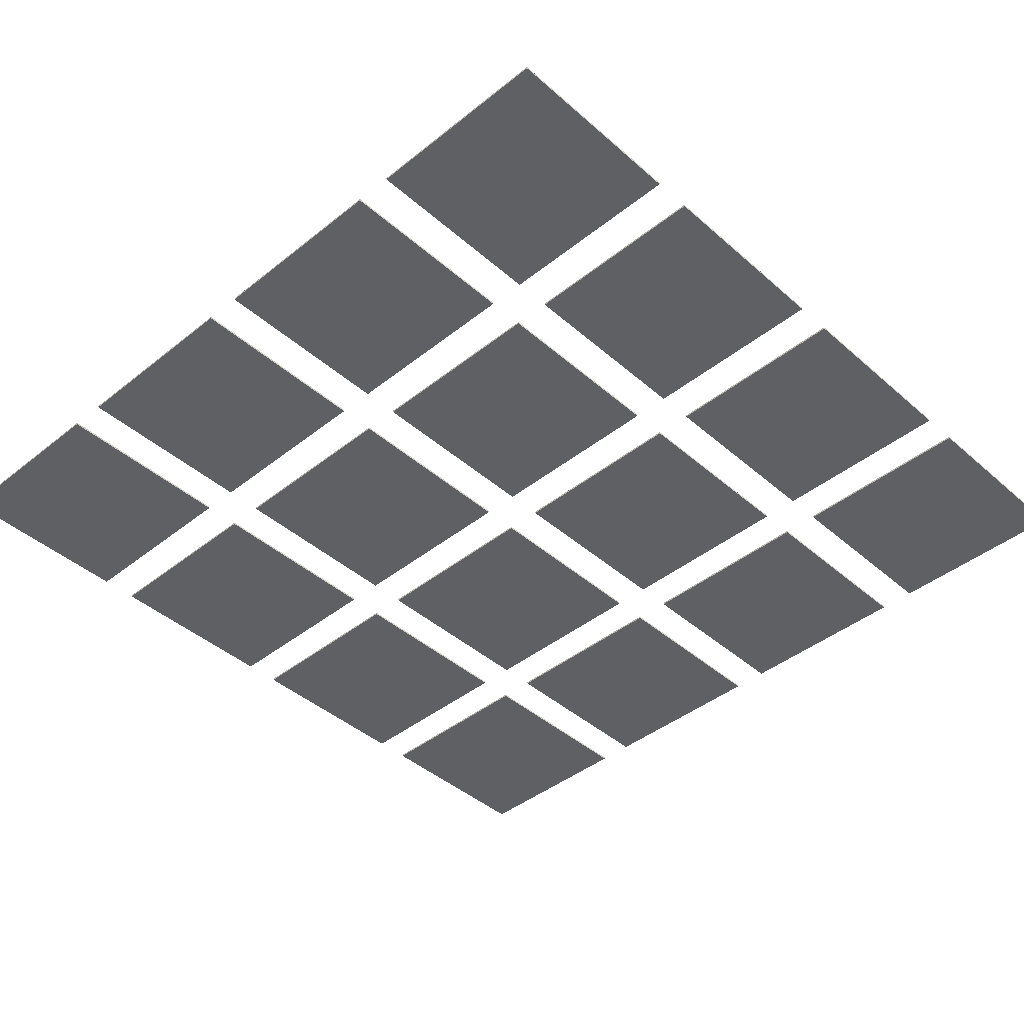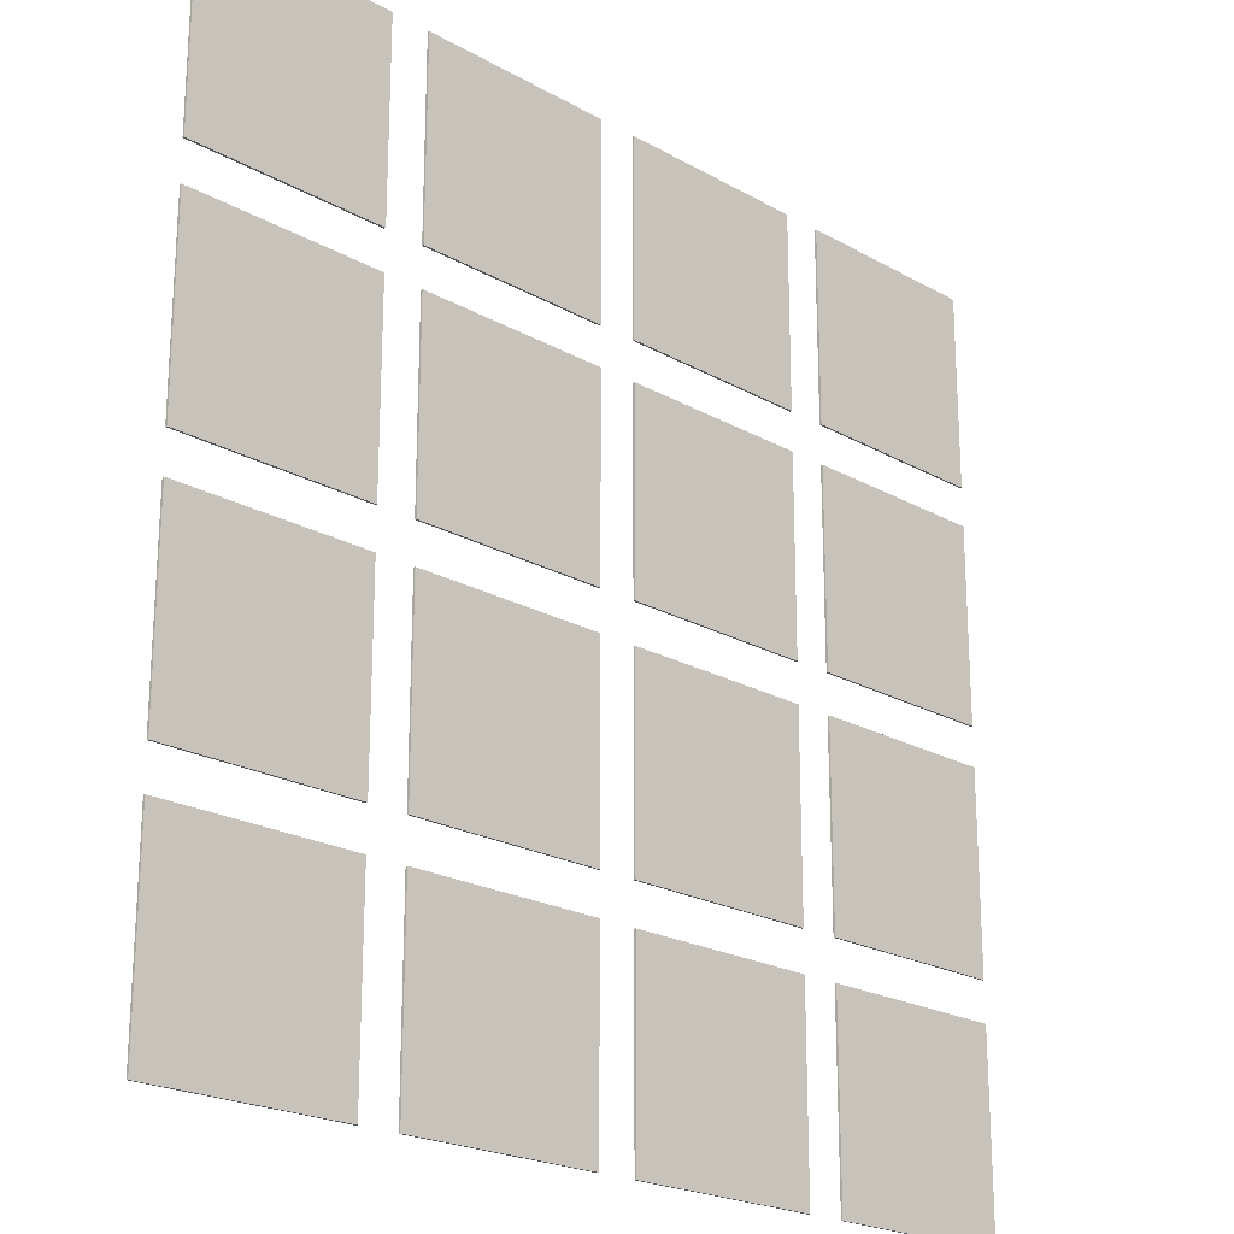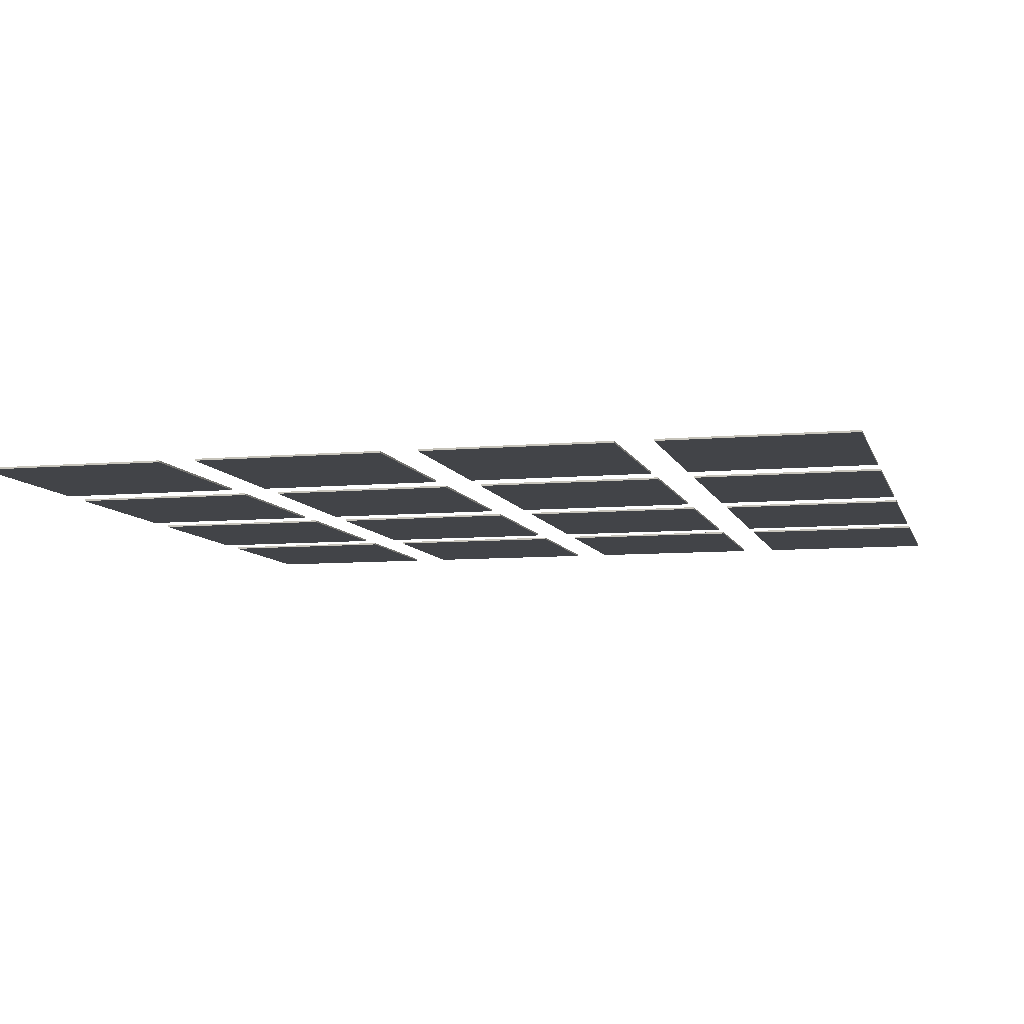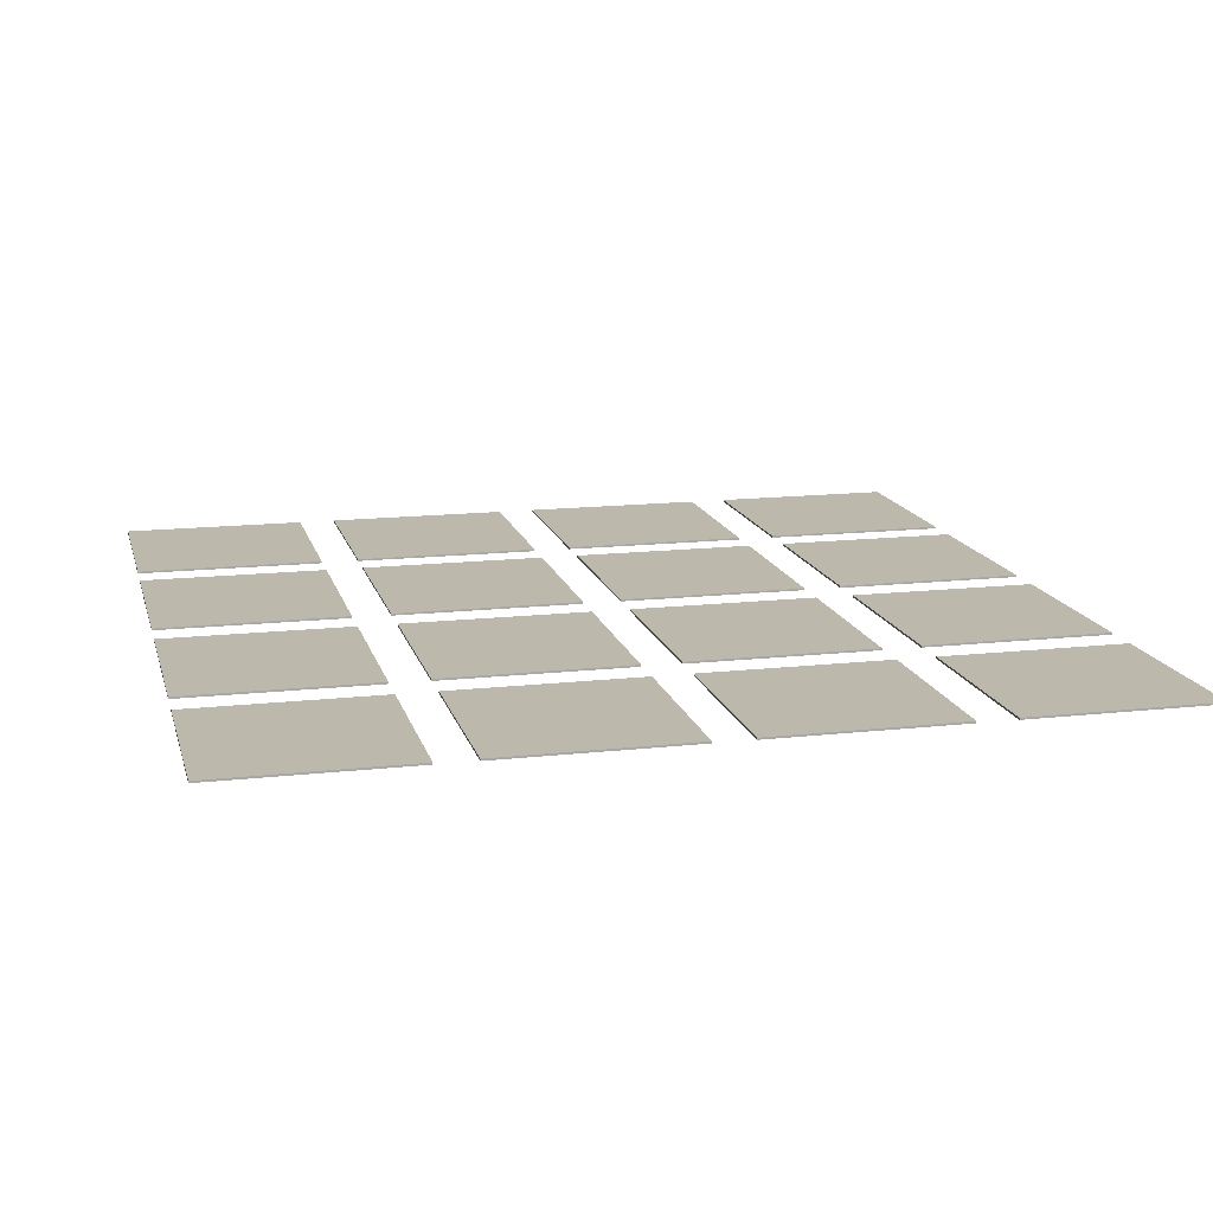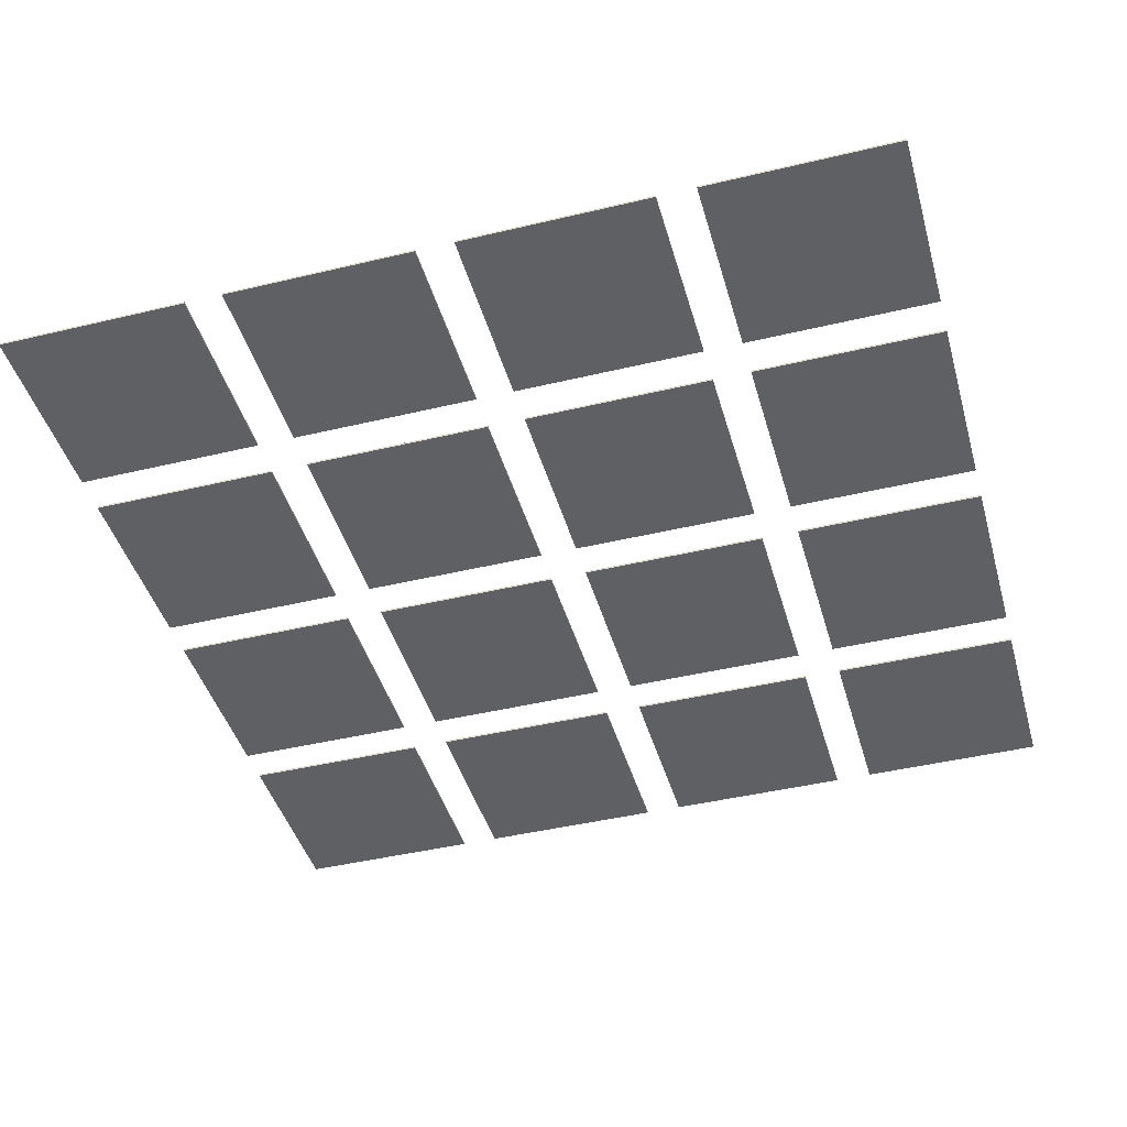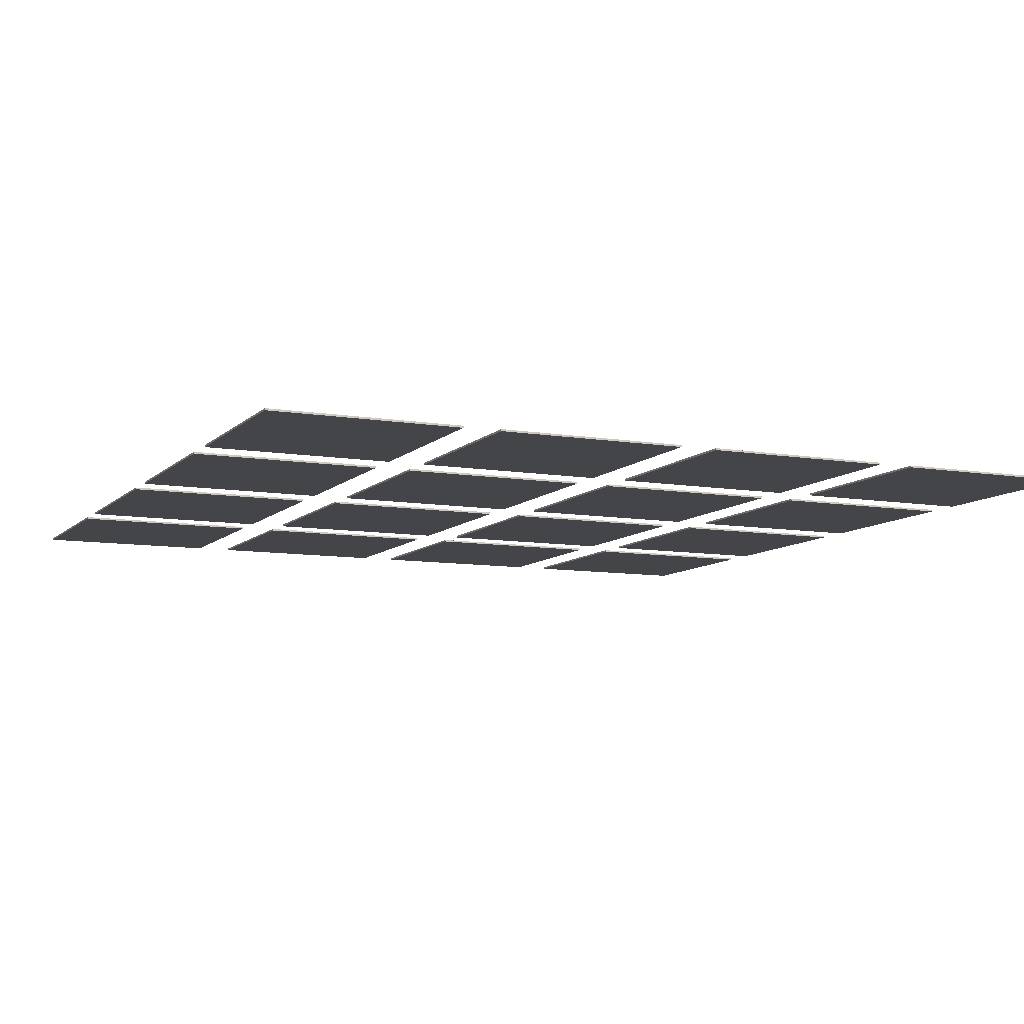
<metadata>
{"format":"obj","ext":"obj","renderer":"f3d","projection":"perspective","resolution":1024,"background":"white","views":[{"elev":-42.3,"azim":43.7,"up":"+Y"},{"elev":-21.6,"azim":-44.8,"up":"+Z"},{"elev":-7.9,"azim":104.3,"up":"+Y"},{"elev":14.8,"azim":-13.7,"up":"+Y"},{"elev":-43.8,"azim":-164.3,"up":"+Y"},{"elev":-9.0,"azim":155.6,"up":"+Y"}]}
</metadata>
<code>
o Zone_Cube.002
v -2.281e+04 50 2.296e+04
v -2.281e+04 150 2.296e+04
v -2.281e+04 50 1.296e+04
v -2.281e+04 150 1.296e+04
v -1.281e+04 50 2.296e+04
v -1.281e+04 150 2.296e+04
v -1.281e+04 50 1.296e+04
v -1.281e+04 150 1.296e+04
v -1.081e+04 50 2.296e+04
v -1.081e+04 150 2.296e+04
v -1.081e+04 50 1.296e+04
v -1.081e+04 150 1.296e+04
v -805.9 50 2.296e+04
v -805.9 150 2.296e+04
v -805.9 50 1.296e+04
v -805.9 150 1.296e+04
v 1194 50 2.296e+04
v 1194 150 2.296e+04
v 1194 50 1.296e+04
v 1194 150 1.296e+04
v 1.119e+04 50 2.296e+04
v 1.119e+04 150 2.296e+04
v 1.119e+04 50 1.296e+04
v 1.119e+04 150 1.296e+04
v 1.319e+04 50 2.296e+04
v 1.319e+04 150 2.296e+04
v 1.319e+04 50 1.296e+04
v 1.319e+04 150 1.296e+04
v 2.319e+04 50 2.296e+04
v 2.319e+04 150 2.296e+04
v 2.319e+04 50 1.296e+04
v 2.319e+04 150 1.296e+04
v -2.281e+04 50 1.096e+04
v -2.281e+04 150 1.096e+04
v -2.281e+04 50 956.1
v -2.281e+04 150 956.1
v -1.281e+04 50 1.096e+04
v -1.281e+04 150 1.096e+04
v -1.281e+04 50 956.1
v -1.281e+04 150 956.1
v -1.081e+04 50 1.096e+04
v -1.081e+04 150 1.096e+04
v -1.081e+04 50 956.1
v -1.081e+04 150 956.1
v -805.9 50 1.096e+04
v -805.9 150 1.096e+04
v -805.9 50 956.1
v -805.9 150 956.1
v 1194 50 1.096e+04
v 1194 150 1.096e+04
v 1194 50 956.1
v 1194 150 956.1
v 1.119e+04 50 1.096e+04
v 1.119e+04 150 1.096e+04
v 1.119e+04 50 956.1
v 1.119e+04 150 956.1
v 1.319e+04 50 1.096e+04
v 1.319e+04 150 1.096e+04
v 1.319e+04 50 956.1
v 1.319e+04 150 956.1
v 2.319e+04 50 1.096e+04
v 2.319e+04 150 1.096e+04
v 2.319e+04 50 956.1
v 2.319e+04 150 956.1
v -2.281e+04 50 -1044
v -2.281e+04 150 -1044
v -2.281e+04 50 -1.104e+04
v -2.281e+04 150 -1.104e+04
v -1.281e+04 50 -1044
v -1.281e+04 150 -1044
v -1.281e+04 50 -1.104e+04
v -1.281e+04 150 -1.104e+04
v -1.081e+04 50 -1044
v -1.081e+04 150 -1044
v -1.081e+04 50 -1.104e+04
v -1.081e+04 150 -1.104e+04
v -805.9 50 -1044
v -805.9 150 -1044
v -805.9 50 -1.104e+04
v -805.9 150 -1.104e+04
v 1194 50 -1044
v 1194 150 -1044
v 1194 50 -1.104e+04
v 1194 150 -1.104e+04
v 1.119e+04 50 -1044
v 1.119e+04 150 -1044
v 1.119e+04 50 -1.104e+04
v 1.119e+04 150 -1.104e+04
v 1.319e+04 50 -1044
v 1.319e+04 150 -1044
v 1.319e+04 50 -1.104e+04
v 1.319e+04 150 -1.104e+04
v 2.319e+04 50 -1044
v 2.319e+04 150 -1044
v 2.319e+04 50 -1.104e+04
v 2.319e+04 150 -1.104e+04
v -2.281e+04 50 -1.304e+04
v -2.281e+04 150 -1.304e+04
v -2.281e+04 50 -2.304e+04
v -2.281e+04 150 -2.304e+04
v -1.281e+04 50 -1.304e+04
v -1.281e+04 150 -1.304e+04
v -1.281e+04 50 -2.304e+04
v -1.281e+04 150 -2.304e+04
v -1.081e+04 50 -1.304e+04
v -1.081e+04 150 -1.304e+04
v -1.081e+04 50 -2.304e+04
v -1.081e+04 150 -2.304e+04
v -805.9 50 -1.304e+04
v -805.9 150 -1.304e+04
v -805.9 50 -2.304e+04
v -805.9 150 -2.304e+04
v 1194 50 -1.304e+04
v 1194 150 -1.304e+04
v 1194 50 -2.304e+04
v 1194 150 -2.304e+04
v 1.119e+04 50 -1.304e+04
v 1.119e+04 150 -1.304e+04
v 1.119e+04 50 -2.304e+04
v 1.119e+04 150 -2.304e+04
v 1.319e+04 50 -1.304e+04
v 1.319e+04 150 -1.304e+04
v 1.319e+04 50 -2.304e+04
v 1.319e+04 150 -2.304e+04
v 2.319e+04 50 -1.304e+04
v 2.319e+04 150 -1.304e+04
v 2.319e+04 50 -2.304e+04
v 2.319e+04 150 -2.304e+04
f 1 2 4 3
f 3 4 8 7
f 7 8 6 5
f 5 6 2 1
f 3 7 5 1
f 8 4 2 6
f 9 10 12 11
f 11 12 16 15
f 15 16 14 13
f 13 14 10 9
f 11 15 13 9
f 16 12 10 14
f 17 18 20 19
f 19 20 24 23
f 23 24 22 21
f 21 22 18 17
f 19 23 21 17
f 24 20 18 22
f 25 26 28 27
f 27 28 32 31
f 31 32 30 29
f 29 30 26 25
f 27 31 29 25
f 32 28 26 30
f 33 34 36 35
f 35 36 40 39
f 39 40 38 37
f 37 38 34 33
f 35 39 37 33
f 40 36 34 38
f 41 42 44 43
f 43 44 48 47
f 47 48 46 45
f 45 46 42 41
f 43 47 45 41
f 48 44 42 46
f 49 50 52 51
f 51 52 56 55
f 55 56 54 53
f 53 54 50 49
f 51 55 53 49
f 56 52 50 54
f 57 58 60 59
f 59 60 64 63
f 63 64 62 61
f 61 62 58 57
f 59 63 61 57
f 64 60 58 62
f 65 66 68 67
f 67 68 72 71
f 71 72 70 69
f 69 70 66 65
f 67 71 69 65
f 72 68 66 70
f 73 74 76 75
f 75 76 80 79
f 79 80 78 77
f 77 78 74 73
f 75 79 77 73
f 80 76 74 78
f 81 82 84 83
f 83 84 88 87
f 87 88 86 85
f 85 86 82 81
f 83 87 85 81
f 88 84 82 86
f 89 90 92 91
f 91 92 96 95
f 95 96 94 93
f 93 94 90 89
f 91 95 93 89
f 96 92 90 94
f 97 98 100 99
f 99 100 104 103
f 103 104 102 101
f 101 102 98 97
f 99 103 101 97
f 104 100 98 102
f 105 106 108 107
f 107 108 112 111
f 111 112 110 109
f 109 110 106 105
f 107 111 109 105
f 112 108 106 110
f 113 114 116 115
f 115 116 120 119
f 119 120 118 117
f 117 118 114 113
f 115 119 117 113
f 120 116 114 118
f 121 122 124 123
f 123 124 128 127
f 127 128 126 125
f 125 126 122 121
f 123 127 125 121
f 128 124 122 126

</code>
